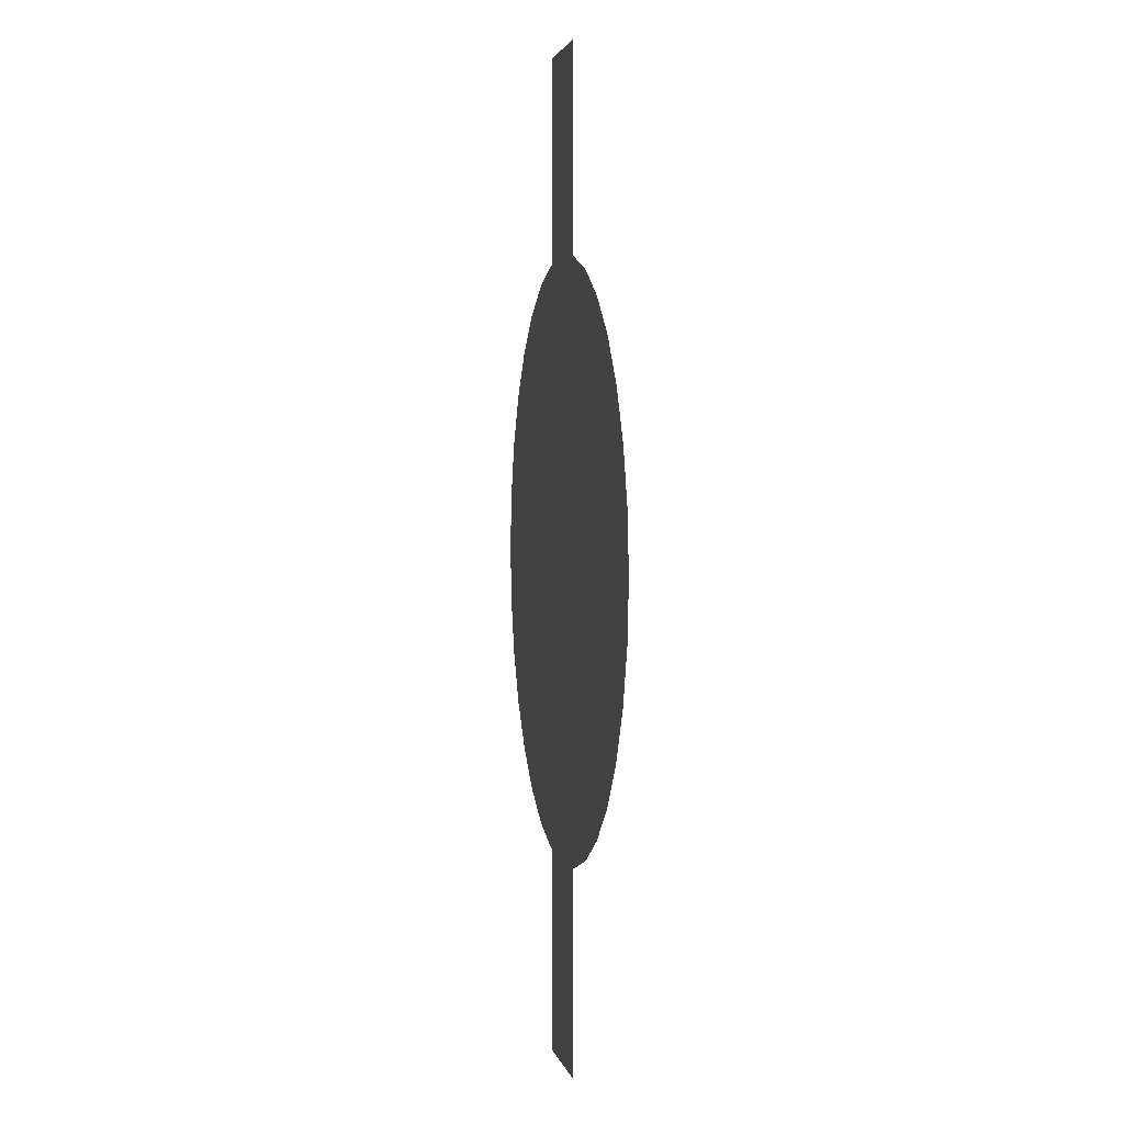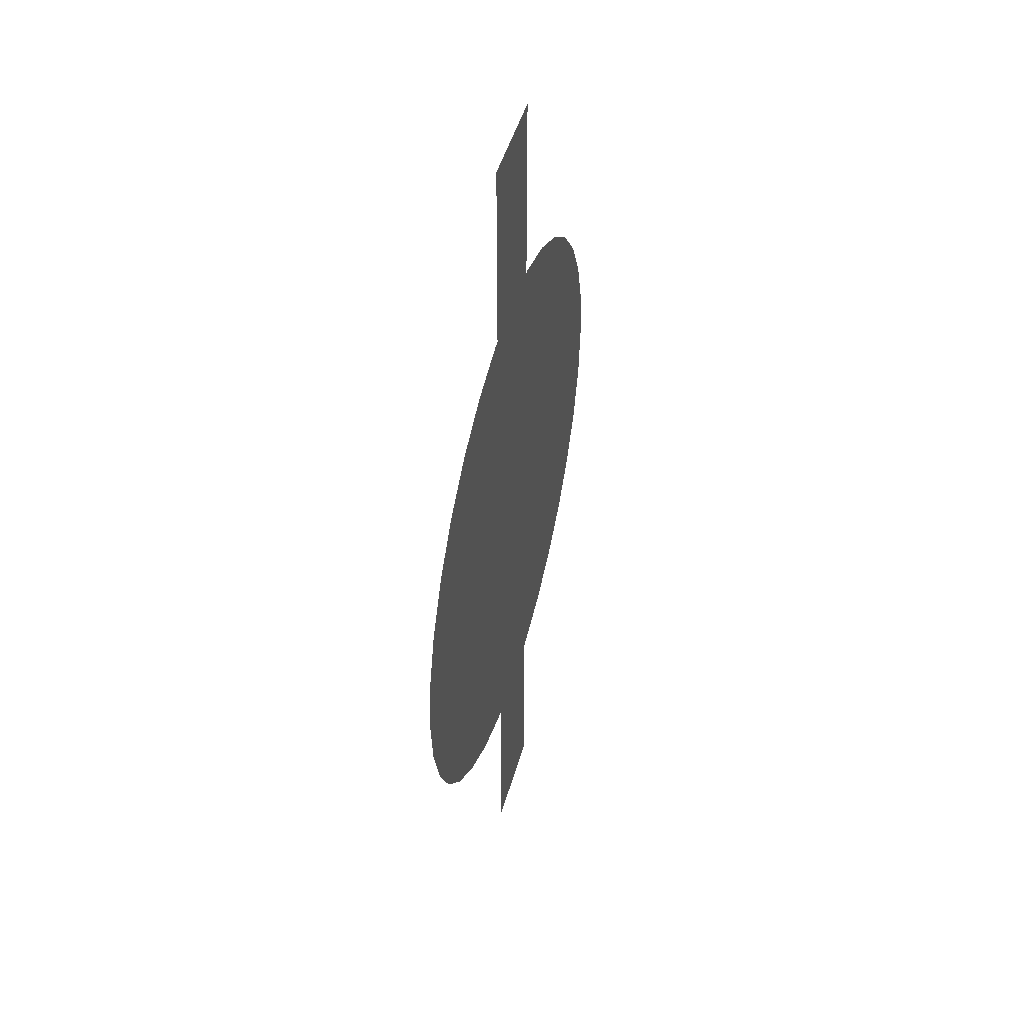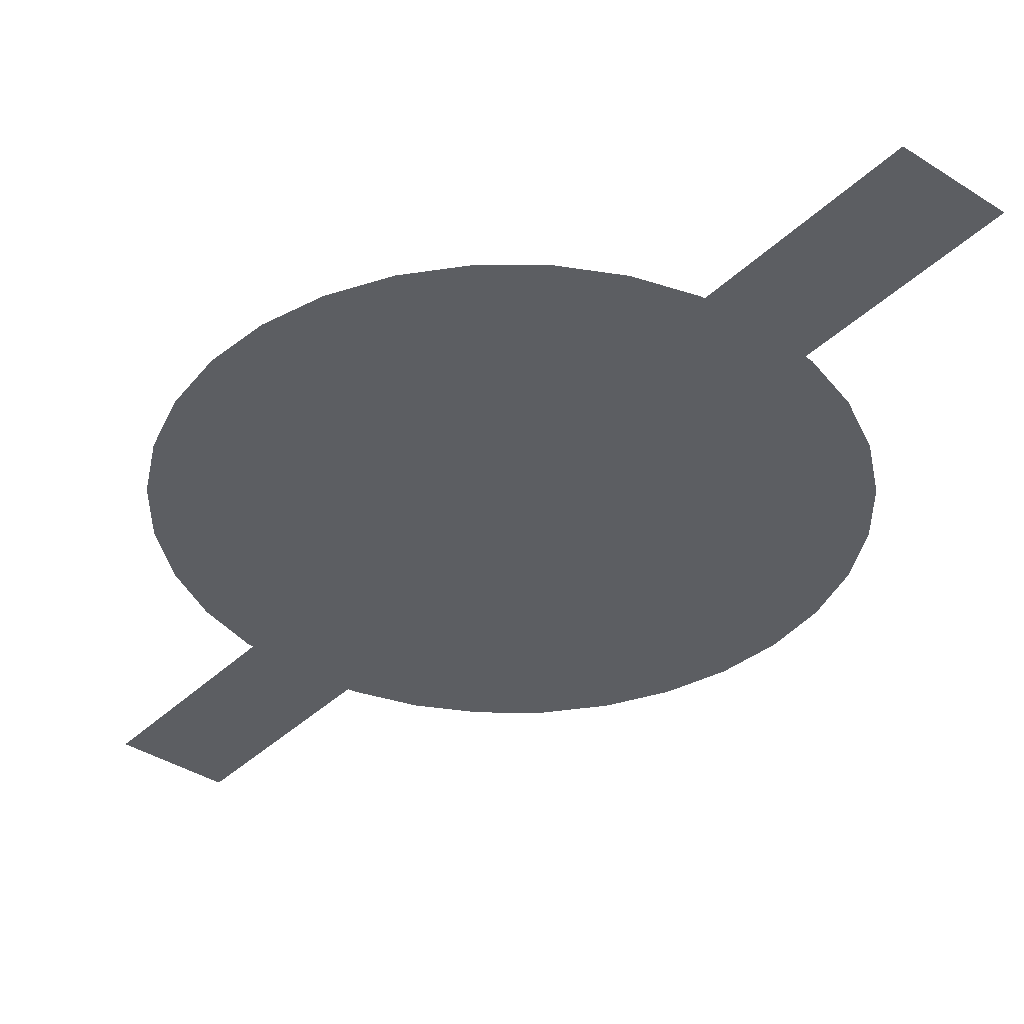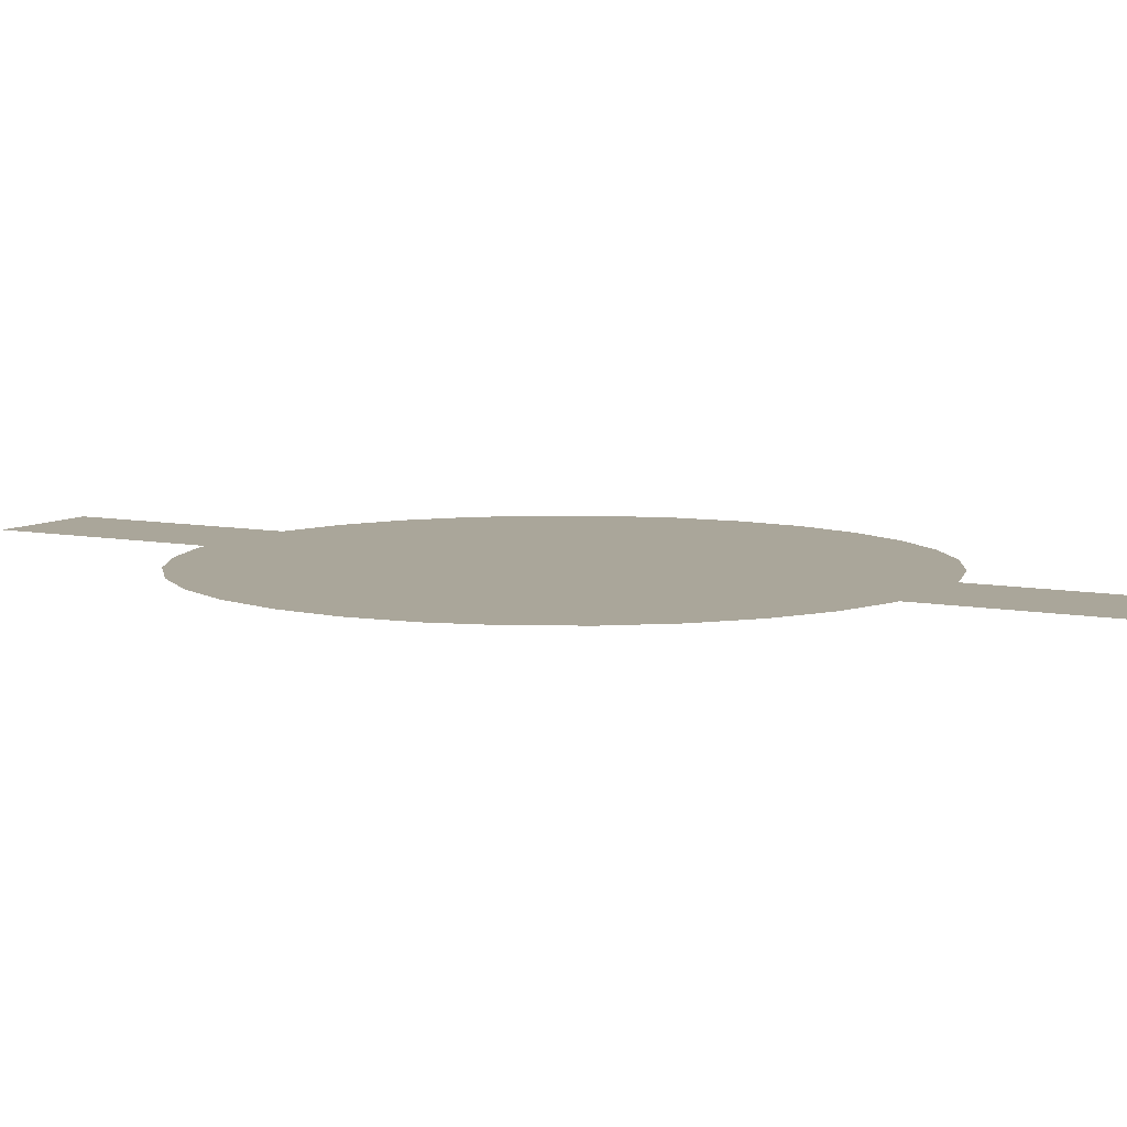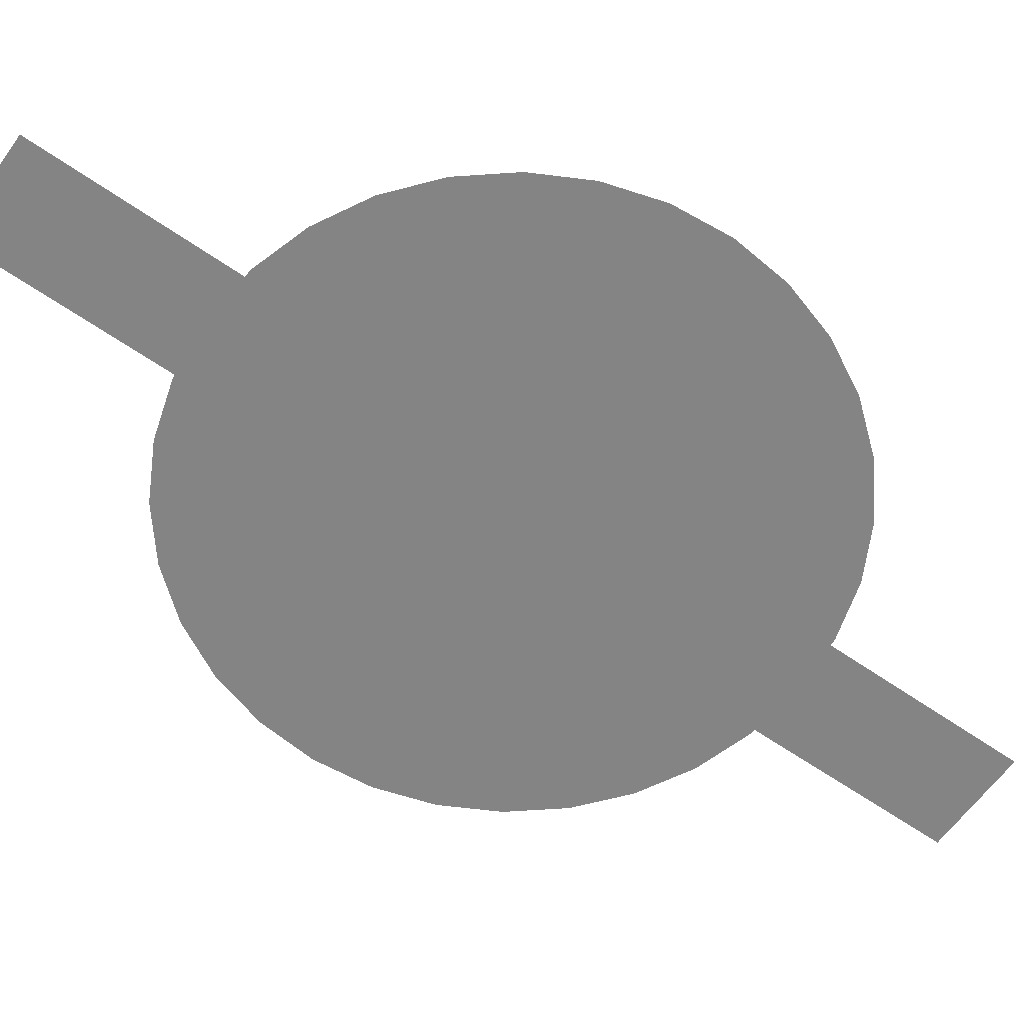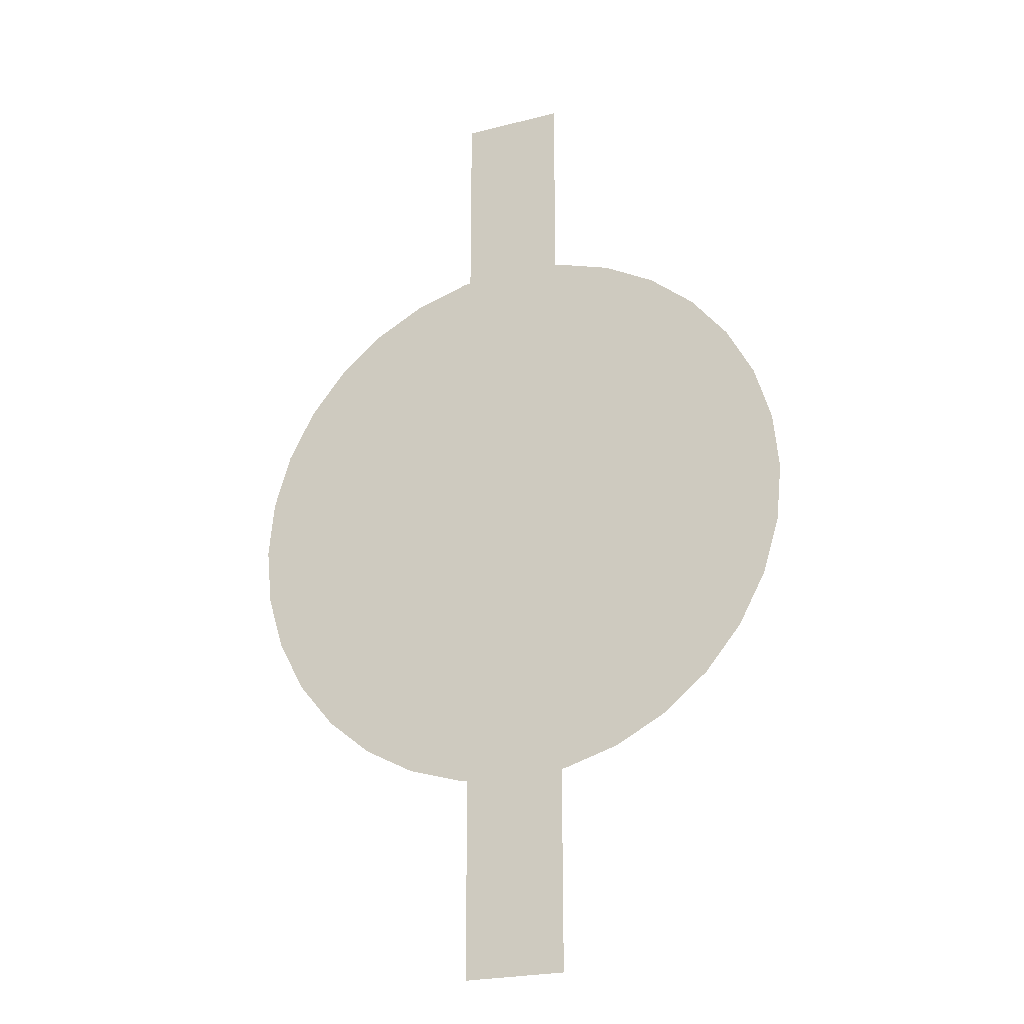
<metadata>
{"format":"obj","ext":"obj","renderer":"f3d","projection":"perspective","resolution":1024,"background":"white","views":[{"elev":2.8,"azim":79.0,"up":"+Z"},{"elev":47.4,"azim":-74.4,"up":"+Z"},{"elev":-37.8,"azim":140.5,"up":"+Y"},{"elev":7.8,"azim":-60.4,"up":"+Y"},{"elev":-61.5,"azim":-125.4,"up":"+Y"},{"elev":-23.8,"azim":23.1,"up":"+Z"}]}
</metadata>
<code>
o Cylinder
v 0.6033 1 0.005567
v 0.5918 1 0.1226
v 0.5576 1 0.2352
v 0.5022 1 0.3389
v 0.4276 1 0.4298
v 0.3366 1 0.5044
v 0.2329 1 0.5599
v 0.1203 1 0.594
v 0.00329 1 0.6056
v -0.1138 1 0.594
v -0.2263 1 0.5599
v -0.3301 1 0.5044
v -0.421 1 0.4298
v -0.4956 1 0.3389
v -0.551 1 0.2352
v -0.5852 1 0.1226
v -0.5967 1 0.005567
v -0.5852 1 -0.1115
v -0.551 1 -0.224
v -0.4956 1 -0.3278
v -0.421 1 -0.4187
v -0.3301 1 -0.4933
v -0.2263 1 -0.5488
v -0.1138 1 -0.5829
v 0.00329 1 -0.5944
v 0.1203 1 -0.5829
v 0.2329 1 -0.5488
v 0.3366 1 -0.4933
v 0.4276 1 -0.4187
v 0.5022 1 -0.3278
v 0.5576 1 -0.224
v 0.5918 1 -0.1115
g Cylinder_Cylinder_None
f 15 11 3
f 3 2 1
f 1 32 3
f 32 31 3
f 31 30 29
f 29 28 27
f 27 26 23
f 26 25 23
f 25 24 23
f 23 22 19
f 22 21 19
f 21 20 19
f 19 18 15
f 18 17 15
f 17 16 15
f 15 14 13
f 13 12 11
f 11 10 9
f 9 8 7
f 7 6 5
f 5 4 3
f 31 29 27
f 15 13 11
f 11 9 7
f 7 5 11
f 5 3 11
f 3 31 27
f 27 23 3
f 23 19 3
f 19 15 3
o Cube.001_Cube.002
v 0.1131 0.9999 0.2319
v -0.09692 0.9999 0.2319
v 0.1131 0.9999 -0.9951
v -0.09692 0.9999 -0.9951
g Cube.001_Cube.002_None
f 34 35 36
f 34 33 35
o Cube.002_Cube.003
v 0.1096 0.9999 1.004
v -0.1003 0.9999 1.004
v 0.1096 0.9999 -0.2227
v -0.1003 0.9999 -0.2227
g Cube.002_Cube.003_None
f 38 39 40
f 38 37 39

</code>
